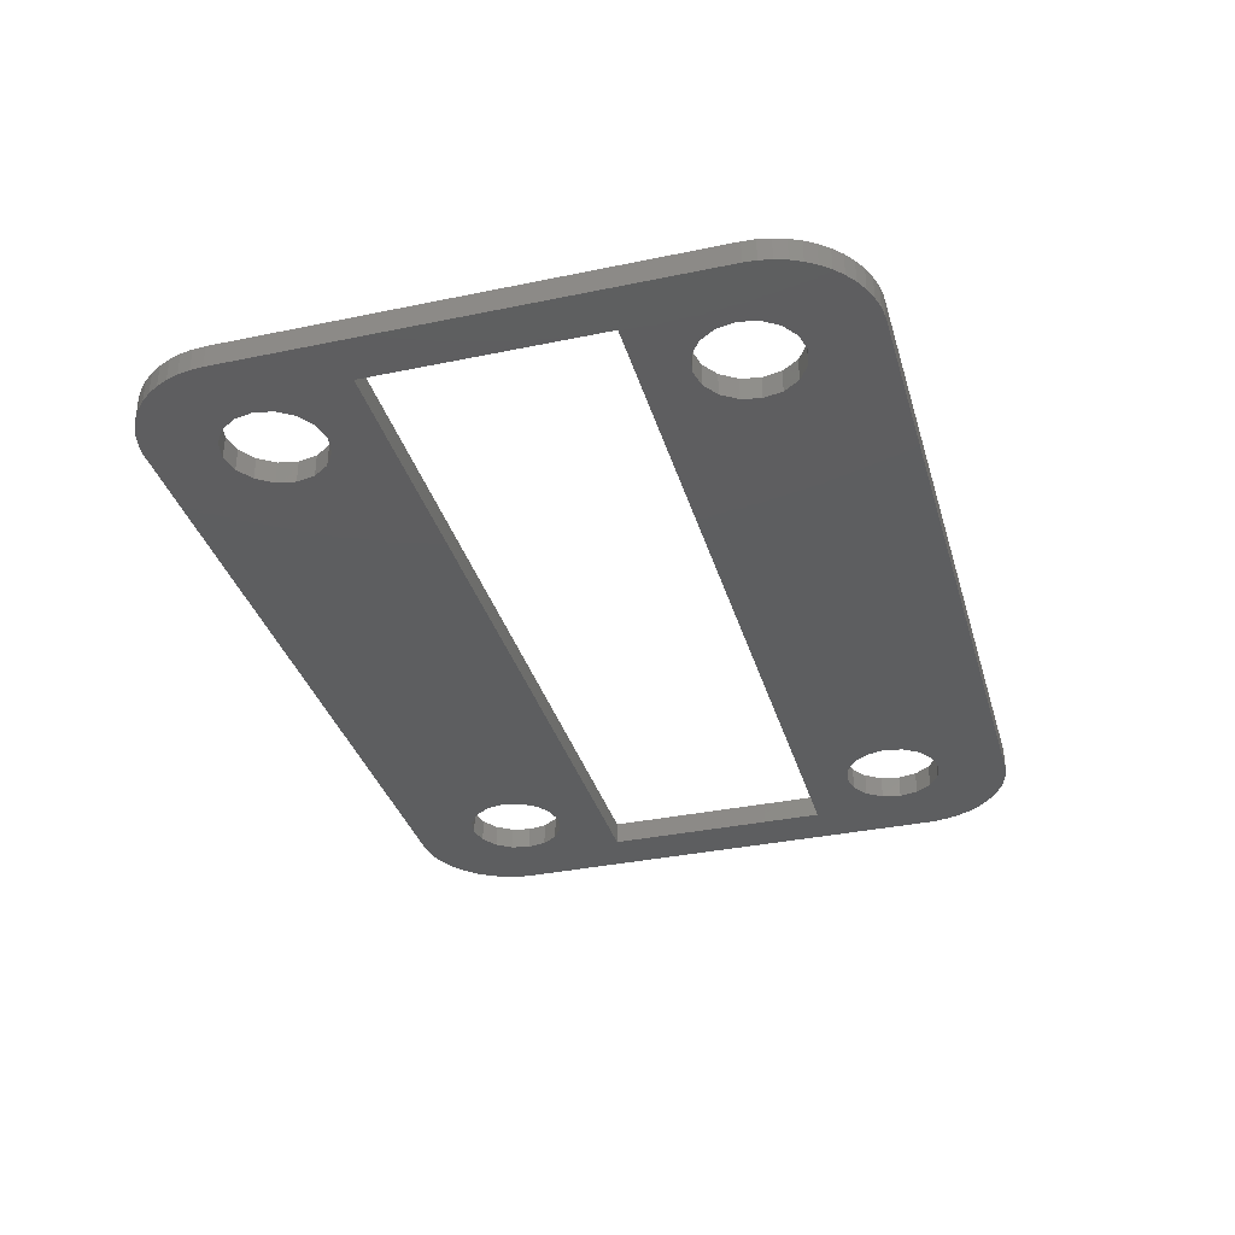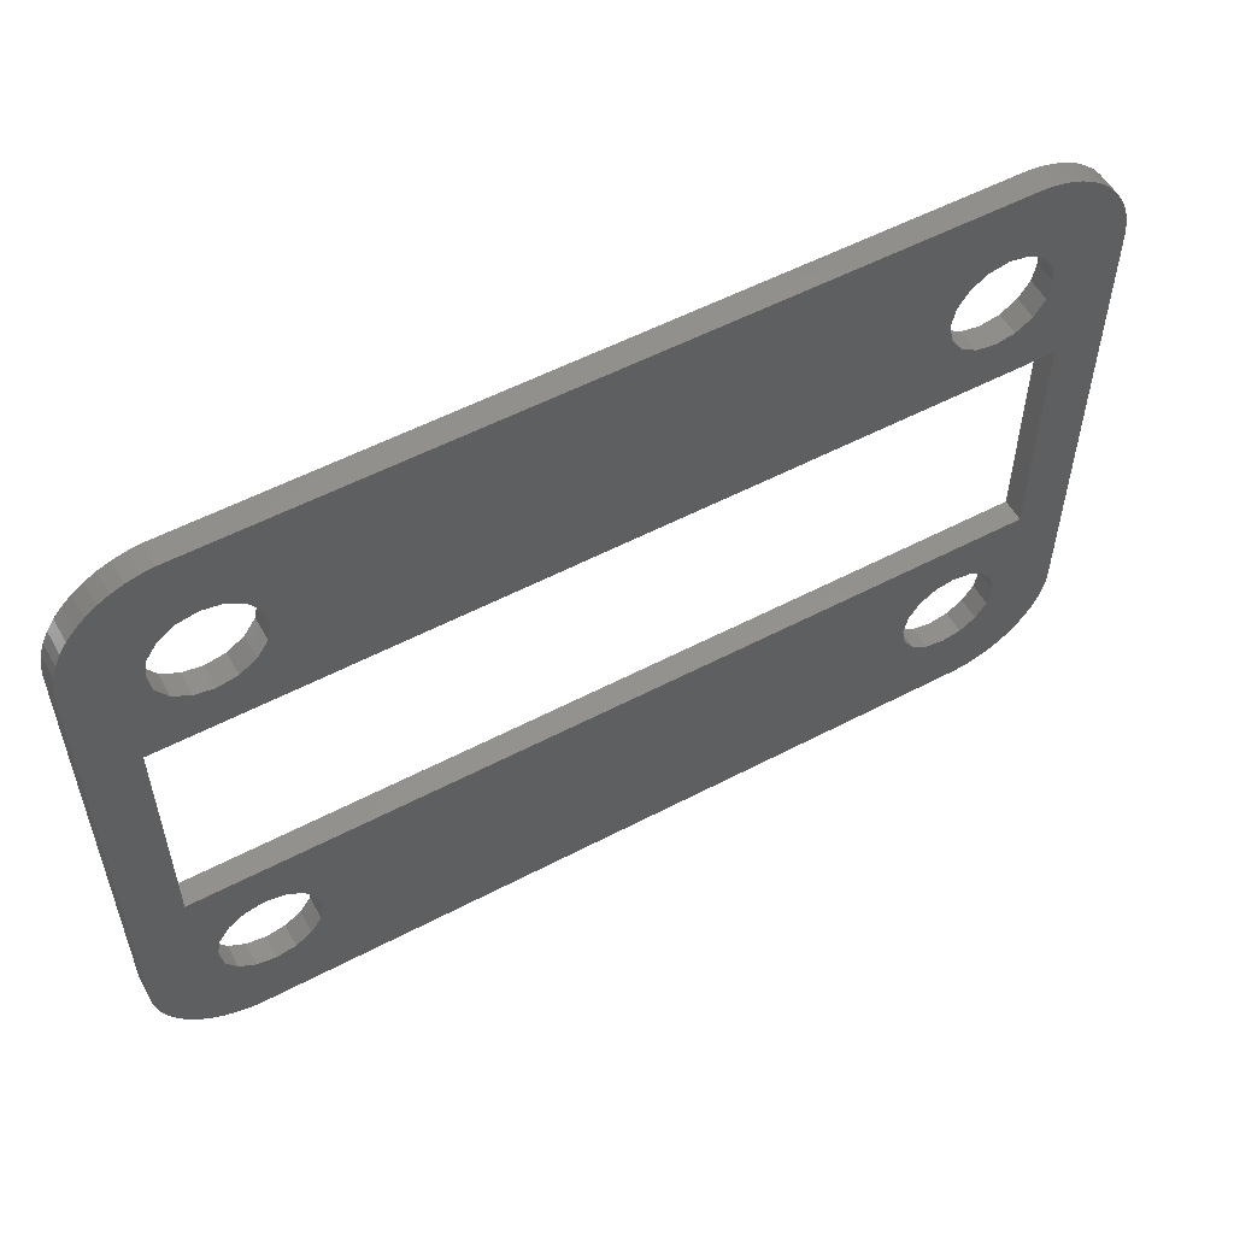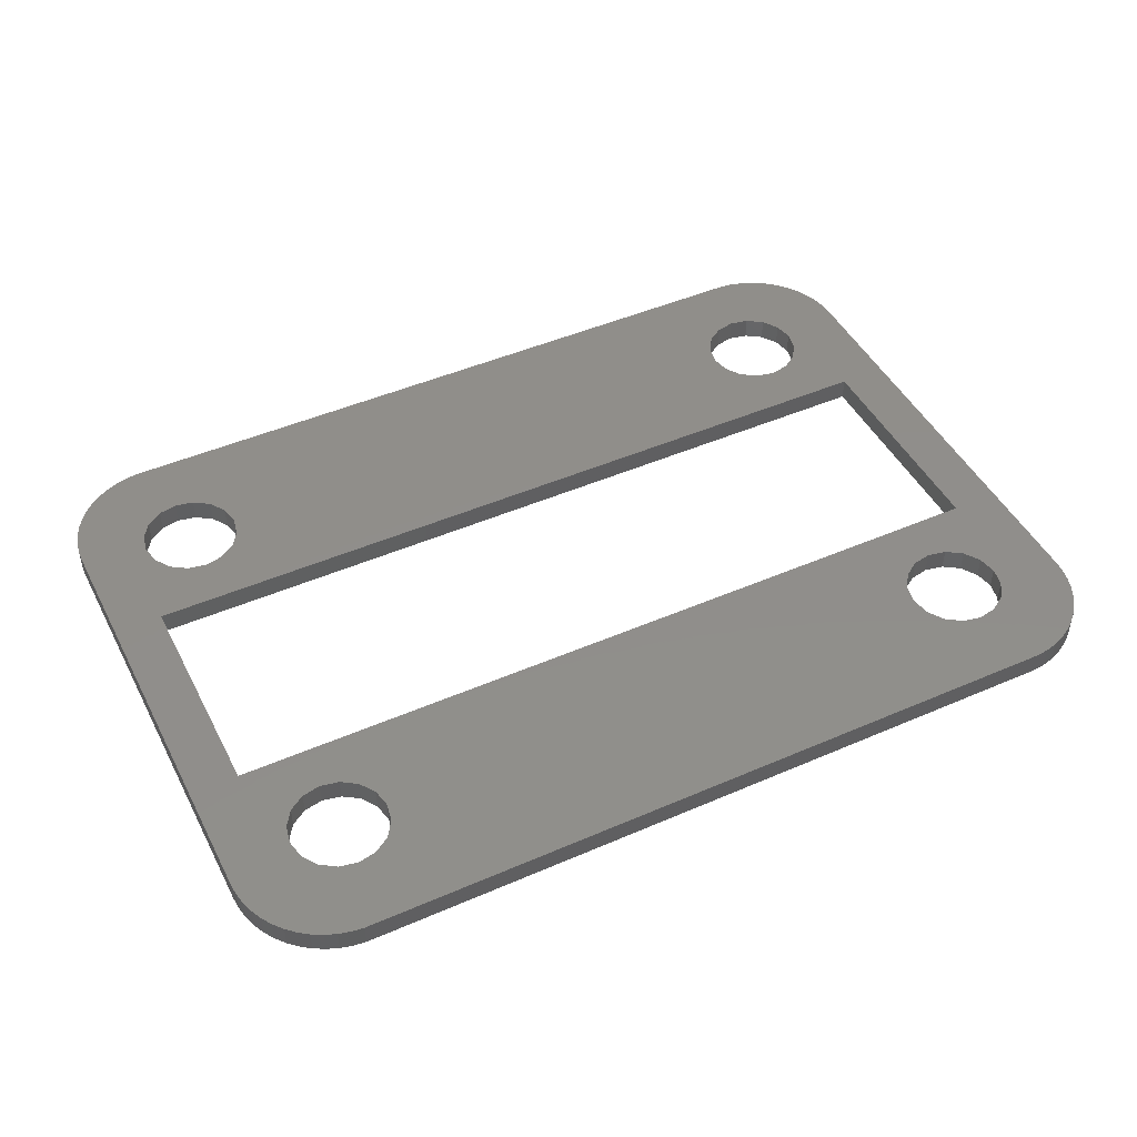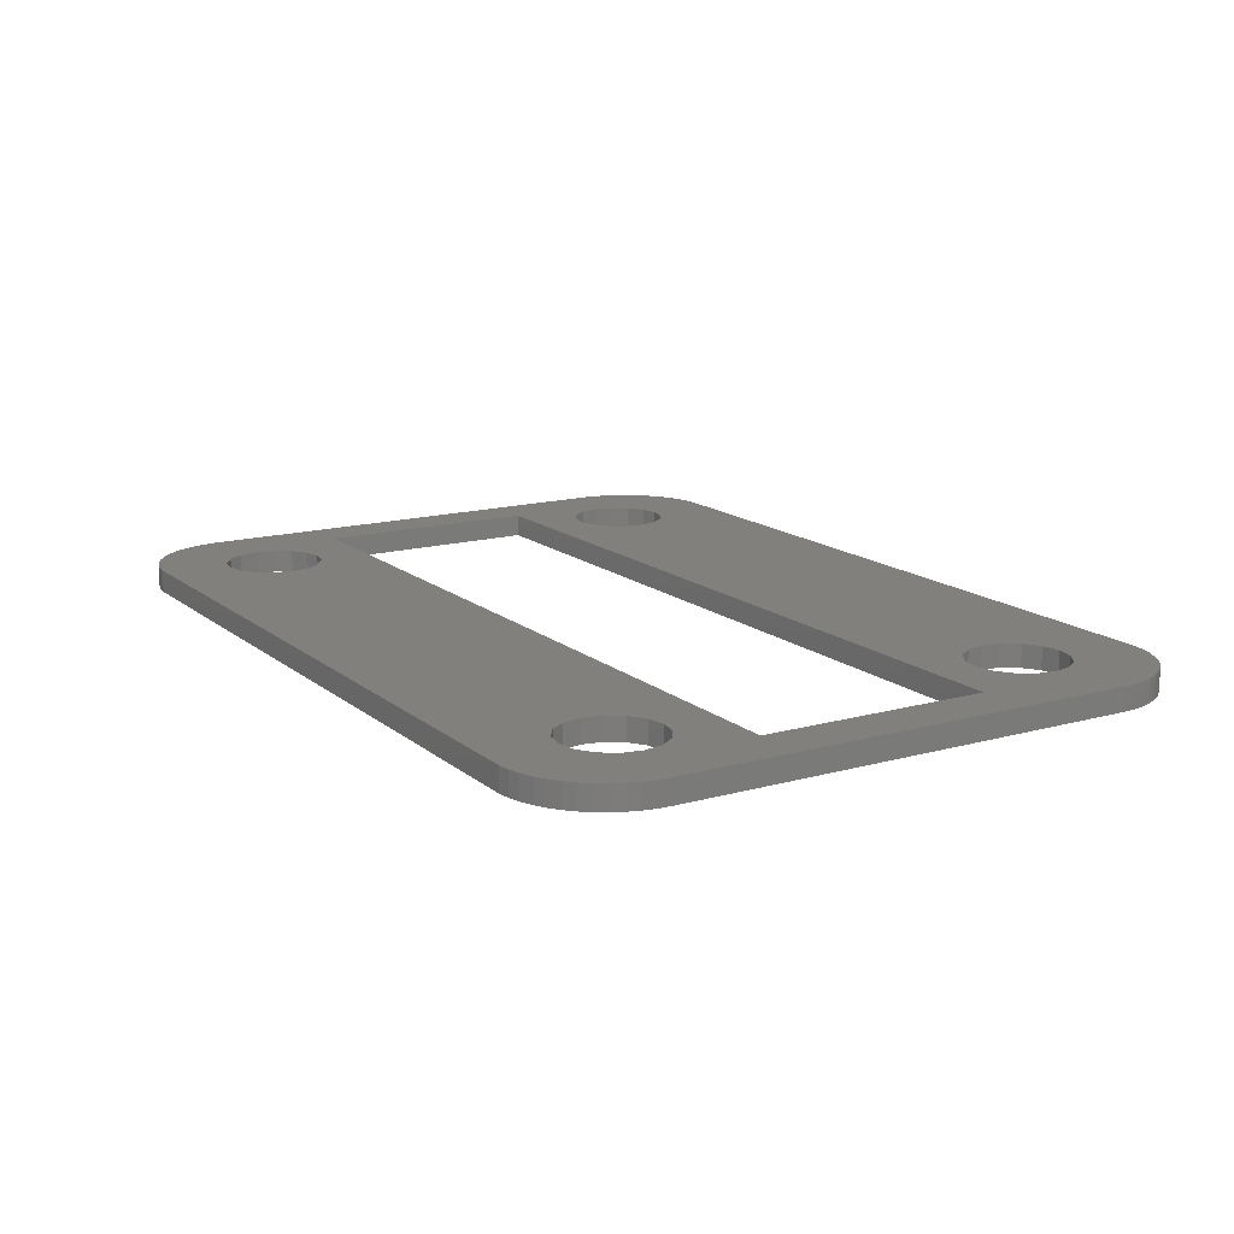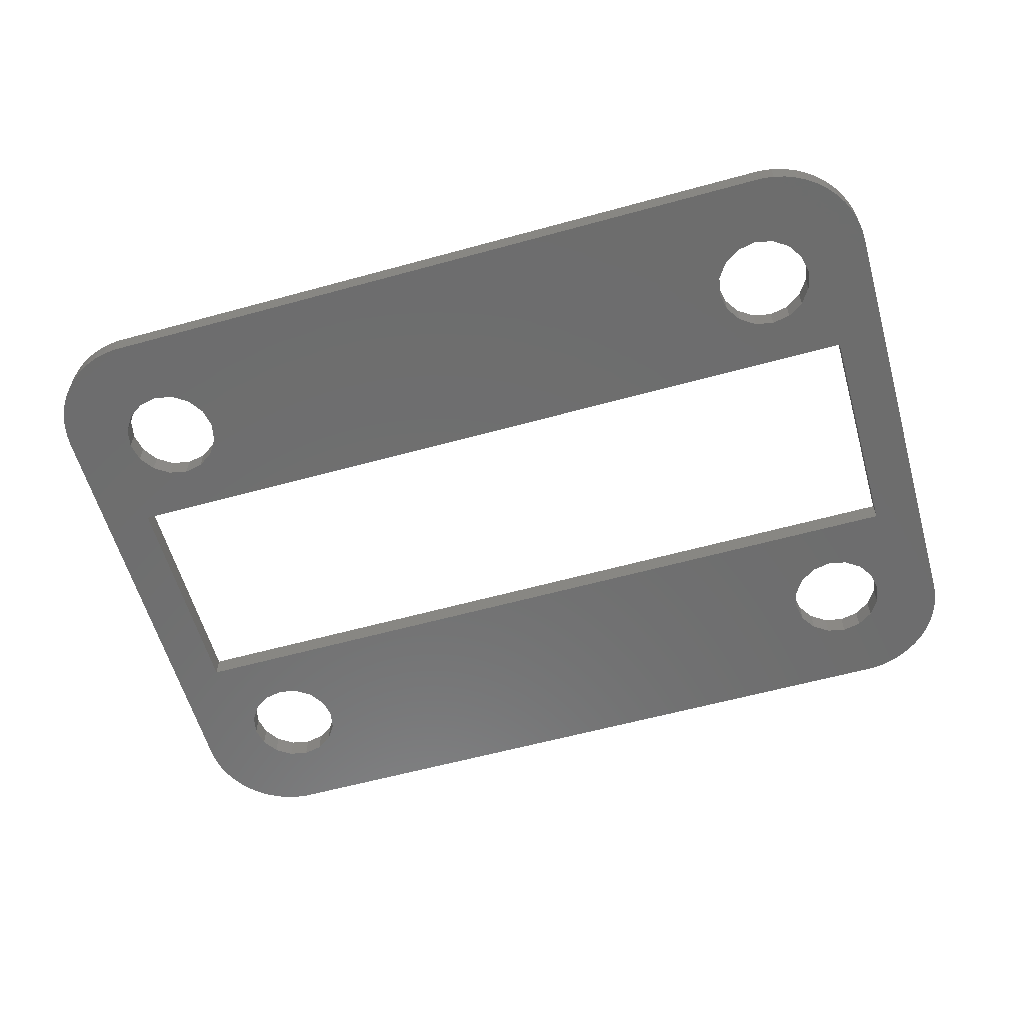
<metadata>
{"format":"stl","ext":"stl","renderer":"f3d","projection":"perspective","resolution":1024,"background":"white","views":[{"elev":-34.9,"azim":105.6,"up":"+Z"},{"elev":54.9,"azim":-29.0,"up":"+Y"},{"elev":46.6,"azim":153.7,"up":"+Z"},{"elev":14.9,"azim":58.8,"up":"+Z"},{"elev":-59.5,"azim":-164.2,"up":"+Z"}]}
</metadata>
<code>
# stl→obj: 240 verts, 496 faces
v 23.57 16.29 0.7
v 24.78 18.21 0.7
v 24.43 18.35 0.7
v 24.39 15.47 0.7
v 24.5 14.9 0.7
v 24.06 18.45 0.7
v 24.06 15.96 0.7
v 23.69 18.49 0.7
v 23 16.4 0.7
v 22.43 16.29 0.7
v 21.94 15.96 0.7
v 21.61 15.47 0.7
v 3.5 14.9 0.7
v 21.5 14.9 0.7
v 3.386 15.47 0.7
v 3.061 15.96 0.7
v 1.312 18.49 0.7
v 2.574 16.29 0.7
v 2 16.4 0.7
v 1.426 16.29 0.7
v 0.9379 18.45 0.7
v 0.5729 18.35 0.7
v 0.2227 18.21 0.7
v -0.1075 18.03 0.7
v 0.9395 15.96 0.7
v -0.4123 17.81 0.7
v 26.5 15.5 0.7
v 26.48 15.88 0.7
v 25 12 0.7
v 26.5 1.5 0.7
v 26.41 16.25 0.7
v 25 5 0.7
v 26.29 16.6 0.7
v 24.39 2.574 0.7
v 26.13 16.95 0.7
v 24.5 2 0.7
v 25.93 17.26 0.7
v 24.39 1.426 0.7
v 25.69 17.55 0.7
v 26.48 1.124 0.7
v 25.41 17.81 0.7
v 26.41 0.7539 0.7
v 25.11 18.03 0.7
v 26.29 0.3956 0.7
v 26.13 0.05474 0.7
v 24.06 0.9395 0.7
v 24.39 14.33 0.7
v 24.06 13.84 0.7
v 23.57 13.51 0.7
v 23 13.4 0.7
v 22.43 13.51 0.7
v 21.61 14.33 0.7
v 3.386 14.33 0.7
v 21.94 13.84 0.7
v 3.061 13.84 0.7
v 2.574 13.51 0.7
v 0 12 0.7
v 2 13.4 0.7
v 1.426 13.51 0.7
v 0.9395 13.84 0.7
v 0.6143 14.33 0.7
v -1.5 15.5 0.7
v 0.5 14.9 0.7
v -0.6869 17.55 0.7
v -0.9271 17.26 0.7
v 25.93 -0.2634 0.7
v 25.69 -0.5536 0.7
v 25.41 -0.8115 0.7
v 24.06 3.061 0.7
v 23.57 3.386 0.7
v 23 3.5 0.7
v 22.43 3.386 0.7
v 21.61 2.574 0.7
v 3.5 2 0.7
v 21.5 2 0.7
v 3.386 2.574 0.7
v 21.94 3.061 0.7
v 3.061 3.061 0.7
v 2.574 3.386 0.7
v 0 5 0.7
v 2 3.5 0.7
v 1.426 3.386 0.7
v 0.9395 3.061 0.7
v 0.6143 2.574 0.7
v -1.5 1.5 0.7
v 0.5 2 0.7
v -1.476 1.124 0.7
v -1.129 16.95 0.7
v 0.6143 15.47 0.7
v -0.1075 -1.033 0.7
v 0.2227 -1.214 0.7
v -1.289 16.6 0.7
v -0.4123 -0.8115 0.7
v -1.406 16.25 0.7
v -0.6869 -0.5536 0.7
v -1.476 15.88 0.7
v -0.9271 -0.2634 0.7
v -1.129 0.05474 0.7
v -1.289 0.3956 0.7
v -1.406 0.7539 0.7
v 25.11 -1.033 0.7
v 23.57 0.6143 0.7
v 24.78 -1.214 0.7
v 24.43 -1.353 0.7
v 24.06 -1.447 0.7
v 23.69 -1.494 0.7
v 23 0.5 0.7
v 22.43 0.6143 0.7
v 21.94 0.9395 0.7
v 21.61 1.426 0.7
v 3.386 1.426 0.7
v 3.061 0.9395 0.7
v 1.312 -1.494 0.7
v 2.574 0.6143 0.7
v 2 0.5 0.7
v 1.426 0.6143 0.7
v 0.9395 0.9395 0.7
v 0.9379 -1.447 0.7
v 0.6143 1.426 0.7
v 0.5729 -1.353 0.7
v 23.69 18.49 0
v 1.312 18.49 0
v -1.406 0.7539 0
v -1.476 1.124 0
v 25.69 17.55 0
v 25.41 17.81 0
v 26.48 15.88 0
v 26.5 15.5 0
v 24.78 -1.214 0
v 25.11 -1.033 0
v 26.5 1.5 0
v 0.5729 -1.353 0
v 0.9379 -1.447 0
v 1.312 -1.494 0
v 23.69 -1.494 0
v -1.5 1.5 0
v -0.1075 18.03 0
v -0.4123 17.81 0
v 24.43 18.35 0
v 24.06 18.45 0
v 26.41 16.25 0
v 24.06 -1.447 0
v -0.1075 -1.033 0
v 0.2227 -1.214 0
v -0.6869 -0.5536 0
v -0.4123 -0.8115 0
v -1.289 0.3956 0
v -1.5 15.5 0
v 23.57 0.6143 0
v 24.43 -1.353 0
v 24.39 1.426 0
v 24.5 2 0
v 24.06 0.9395 0
v 23 0.5 0
v 22.43 0.6143 0
v 21.94 0.9395 0
v 21.61 1.426 0
v 3.5 2 0
v 21.5 2 0
v 3.386 1.426 0
v 3.061 0.9395 0
v 2.574 0.6143 0
v 2 0.5 0
v 1.426 0.6143 0
v 0.9395 0.9395 0
v 26.48 1.124 0
v 25 5 0
v 26.41 0.7539 0
v 25 12 0
v 26.29 0.3956 0
v 24.39 14.33 0
v 26.13 0.05474 0
v 24.5 14.9 0
v 25.93 -0.2634 0
v 24.39 15.47 0
v 25.69 -0.5536 0
v 25.41 -0.8115 0
v 26.29 16.6 0
v 26.13 16.95 0
v 24.06 15.96 0
v 24.39 2.574 0
v 24.06 3.061 0
v 23.57 3.386 0
v 23 3.5 0
v 22.43 3.386 0
v 21.61 2.574 0
v 3.386 2.574 0
v 21.94 3.061 0
v 3.061 3.061 0
v 2.574 3.386 0
v 0 5 0
v 2 3.5 0
v 1.426 3.386 0
v 0.9395 3.061 0
v 0.6143 2.574 0
v 0.5 2 0
v -0.9271 -0.2634 0
v 25.93 17.26 0
v 24.06 13.84 0
v 23.57 13.51 0
v 23 13.4 0
v 22.43 13.51 0
v 21.61 14.33 0
v 3.5 14.9 0
v 21.5 14.9 0
v 3.386 14.33 0
v 21.94 13.84 0
v 3.061 13.84 0
v 2.574 13.51 0
v 0 12 0
v 2 13.4 0
v 1.426 13.51 0
v 0.9395 13.84 0
v 0.6143 14.33 0
v 0.5 14.9 0
v -1.476 15.88 0
v -1.129 0.05474 0
v 0.6143 1.426 0
v 0.2227 18.21 0
v -0.6869 17.55 0
v -0.9271 17.26 0
v -1.129 16.95 0
v -1.289 16.6 0
v -1.406 16.25 0
v 25.11 18.03 0
v 23.57 16.29 0
v 24.78 18.21 0
v 23 16.4 0
v 22.43 16.29 0
v 21.94 15.96 0
v 21.61 15.47 0
v 3.386 15.47 0
v 3.061 15.96 0
v 2.574 16.29 0
v 2 16.4 0
v 1.426 16.29 0
v 0.9395 15.96 0
v 0.9379 18.45 0
v 0.6143 15.47 0
v 0.5729 18.35 0
f 1 2 3
f 2 4 5
f 1 3 6
f 2 7 4
f 1 6 8
f 2 1 7
f 8 9 1
f 8 10 9
f 8 11 10
f 12 13 14
f 15 12 11
f 16 11 8
f 12 15 13
f 11 16 15
f 17 16 8
f 16 17 18
f 18 17 19
f 17 20 19
f 21 20 17
f 22 20 21
f 23 20 22
f 24 20 23
f 20 24 25
f 26 25 24
f 5 27 28
f 27 29 30
f 5 28 31
f 32 30 29
f 5 31 33
f 34 30 32
f 5 33 35
f 36 30 34
f 5 35 37
f 38 30 36
f 5 37 39
f 30 38 40
f 5 39 41
f 40 38 42
f 5 41 43
f 44 38 45
f 46 45 38
f 5 43 2
f 27 5 47
f 27 47 29
f 48 29 47
f 49 29 48
f 50 29 49
f 51 29 50
f 13 52 14
f 53 52 13
f 52 53 54
f 55 54 53
f 54 55 51
f 56 51 55
f 51 56 29
f 57 56 58
f 56 57 29
f 59 57 58
f 60 57 59
f 61 57 60
f 62 61 63
f 64 25 26
f 61 62 57
f 65 25 64
f 45 46 66
f 66 46 67
f 67 46 68
f 42 38 44
f 32 69 34
f 32 70 69
f 32 71 70
f 32 72 71
f 73 74 75
f 76 73 77
f 78 77 72
f 79 72 32
f 73 76 74
f 77 78 76
f 72 79 78
f 80 79 32
f 79 80 81
f 80 82 81
f 80 83 82
f 80 84 83
f 85 84 80
f 84 85 86
f 87 86 85
f 57 62 80
f 88 25 65
f 85 80 62
f 25 88 89
f 86 90 91
f 92 89 88
f 86 93 90
f 94 89 92
f 86 95 93
f 96 89 94
f 86 97 95
f 62 89 96
f 86 98 97
f 89 62 63
f 86 99 98
f 86 100 99
f 86 87 100
f 68 46 101
f 102 101 46
f 101 102 103
f 103 102 104
f 104 102 105
f 105 102 106
f 107 106 102
f 108 106 107
f 109 106 108
f 74 110 75
f 111 110 74
f 110 111 109
f 112 109 111
f 109 112 106
f 113 112 114
f 113 114 115
f 112 113 106
f 116 113 115
f 91 116 117
f 116 118 113
f 91 117 119
f 116 120 118
f 91 119 86
f 116 91 120
f 121 17 8
f 17 121 122
f 123 87 124
f 87 123 100
f 125 41 39
f 41 125 126
f 27 127 28
f 127 27 128
f 129 101 103
f 101 129 130
f 30 128 27
f 128 30 131
f 132 118 120
f 118 132 133
f 134 106 113
f 106 134 135
f 124 85 136
f 85 124 87
f 137 26 24
f 26 137 138
f 139 6 3
f 6 139 140
f 28 141 31
f 141 28 127
f 135 105 106
f 105 135 142
f 143 91 90
f 91 143 144
f 144 120 91
f 120 144 132
f 145 93 95
f 93 145 146
f 147 100 123
f 100 147 99
f 136 62 148
f 62 136 85
f 149 129 150
f 129 151 152
f 149 150 142
f 129 153 151
f 149 142 135
f 129 149 153
f 135 154 149
f 135 155 154
f 135 156 155
f 157 158 159
f 160 157 156
f 161 156 135
f 157 160 158
f 156 161 160
f 134 161 135
f 161 134 162
f 162 134 163
f 134 164 163
f 133 164 134
f 132 164 133
f 144 164 132
f 143 164 144
f 164 143 165
f 146 165 143
f 152 131 166
f 131 167 128
f 152 166 168
f 169 128 167
f 152 168 170
f 171 128 169
f 152 170 172
f 173 128 171
f 152 172 174
f 175 128 173
f 152 174 176
f 128 175 127
f 152 176 177
f 141 175 178
f 152 177 130
f 178 175 179
f 180 179 175
f 152 130 129
f 131 152 181
f 131 181 167
f 182 167 181
f 183 167 182
f 184 167 183
f 185 167 184
f 158 186 159
f 187 186 158
f 186 187 188
f 189 188 187
f 188 189 185
f 190 185 189
f 185 190 167
f 191 190 192
f 190 191 167
f 193 191 192
f 194 191 193
f 195 191 194
f 136 195 196
f 145 165 146
f 195 136 191
f 197 165 145
f 179 180 198
f 198 180 125
f 125 180 126
f 127 175 141
f 169 199 171
f 169 200 199
f 169 201 200
f 169 202 201
f 203 204 205
f 206 203 207
f 208 207 202
f 209 202 169
f 203 206 204
f 207 208 206
f 202 209 208
f 210 209 169
f 209 210 211
f 210 212 211
f 210 213 212
f 210 214 213
f 148 214 210
f 214 148 215
f 216 215 148
f 191 136 210
f 217 165 197
f 148 210 136
f 165 217 218
f 215 137 219
f 147 218 217
f 215 138 137
f 123 218 147
f 215 220 138
f 124 218 123
f 215 221 220
f 136 218 124
f 215 222 221
f 218 136 196
f 215 223 222
f 215 224 223
f 215 216 224
f 126 180 225
f 226 225 180
f 225 226 227
f 227 226 139
f 139 226 140
f 140 226 121
f 228 121 226
f 229 121 228
f 230 121 229
f 204 231 205
f 232 231 204
f 231 232 230
f 233 230 232
f 230 233 121
f 122 233 234
f 122 234 235
f 233 122 121
f 236 122 235
f 219 236 237
f 236 238 122
f 219 237 239
f 236 240 238
f 219 239 215
f 236 219 240
f 224 92 223
f 92 224 94
f 238 22 21
f 22 238 240
f 140 8 6
f 8 140 121
f 225 2 43
f 2 225 227
f 37 125 39
f 125 37 198
f 177 67 68
f 67 177 176
f 130 68 101
f 68 130 177
f 40 131 30
f 131 40 166
f 45 170 44
f 170 45 172
f 44 168 42
f 168 44 170
f 67 174 66
f 174 67 176
f 66 172 45
f 172 66 174
f 150 103 104
f 103 150 129
f 133 113 118
f 113 133 134
f 217 99 147
f 99 217 98
f 122 21 17
f 21 122 238
f 138 64 26
f 64 138 220
f 148 96 216
f 96 148 62
f 216 94 224
f 94 216 96
f 223 88 222
f 88 223 92
f 227 3 2
f 3 227 139
f 126 43 41
f 43 126 225
f 35 198 37
f 198 35 179
f 33 179 35
f 179 33 178
f 31 178 33
f 178 31 141
f 42 166 40
f 166 42 168
f 142 104 105
f 104 142 150
f 146 90 93
f 90 146 143
f 145 97 197
f 97 145 95
f 197 98 217
f 98 197 97
f 219 24 23
f 24 219 137
f 222 65 221
f 65 222 88
f 221 64 220
f 64 221 65
f 240 23 22
f 23 240 219
f 199 49 48
f 49 199 200
f 199 47 171
f 47 199 48
f 171 5 173
f 5 171 47
f 173 4 175
f 4 173 5
f 175 7 180
f 7 175 4
f 226 7 1
f 7 226 180
f 228 1 9
f 1 228 226
f 229 9 10
f 9 229 228
f 230 10 11
f 10 230 229
f 12 230 11
f 230 12 231
f 14 231 12
f 231 14 205
f 52 205 14
f 205 52 203
f 54 203 52
f 203 54 207
f 202 54 51
f 54 202 207
f 201 51 50
f 51 201 202
f 200 50 49
f 50 200 201
f 208 56 55
f 56 208 209
f 208 53 206
f 53 208 55
f 206 13 204
f 13 206 53
f 204 15 232
f 15 204 13
f 232 16 233
f 16 232 15
f 234 16 18
f 16 234 233
f 235 18 19
f 18 235 234
f 236 19 20
f 19 236 235
f 237 20 25
f 20 237 236
f 89 237 25
f 237 89 239
f 63 239 89
f 239 63 215
f 61 215 63
f 215 61 214
f 60 214 61
f 214 60 213
f 212 60 59
f 60 212 213
f 211 59 58
f 59 211 212
f 209 58 56
f 58 209 211
f 161 114 112
f 114 161 162
f 161 111 160
f 111 161 112
f 160 74 158
f 74 160 111
f 158 76 187
f 76 158 74
f 187 78 189
f 78 187 76
f 190 78 79
f 78 190 189
f 192 79 81
f 79 192 190
f 193 81 82
f 81 193 192
f 194 82 83
f 82 194 193
f 84 194 83
f 194 84 195
f 86 195 84
f 195 86 196
f 119 196 86
f 196 119 218
f 117 218 119
f 218 117 165
f 164 117 116
f 117 164 165
f 163 116 115
f 116 163 164
f 162 115 114
f 115 162 163
f 153 102 46
f 102 153 149
f 153 38 151
f 38 153 46
f 151 36 152
f 36 151 38
f 152 34 181
f 34 152 36
f 181 69 182
f 69 181 34
f 183 69 70
f 69 183 182
f 184 70 71
f 70 184 183
f 185 71 72
f 71 185 184
f 188 72 77
f 72 188 185
f 73 188 77
f 188 73 186
f 75 186 73
f 186 75 159
f 110 159 75
f 159 110 157
f 109 157 110
f 157 109 156
f 155 109 108
f 109 155 156
f 154 108 107
f 108 154 155
f 149 107 102
f 107 149 154
f 80 210 57
f 210 80 191
f 167 29 169
f 29 167 32
f 167 80 32
f 80 167 191
f 210 29 57
f 29 210 169

</code>
